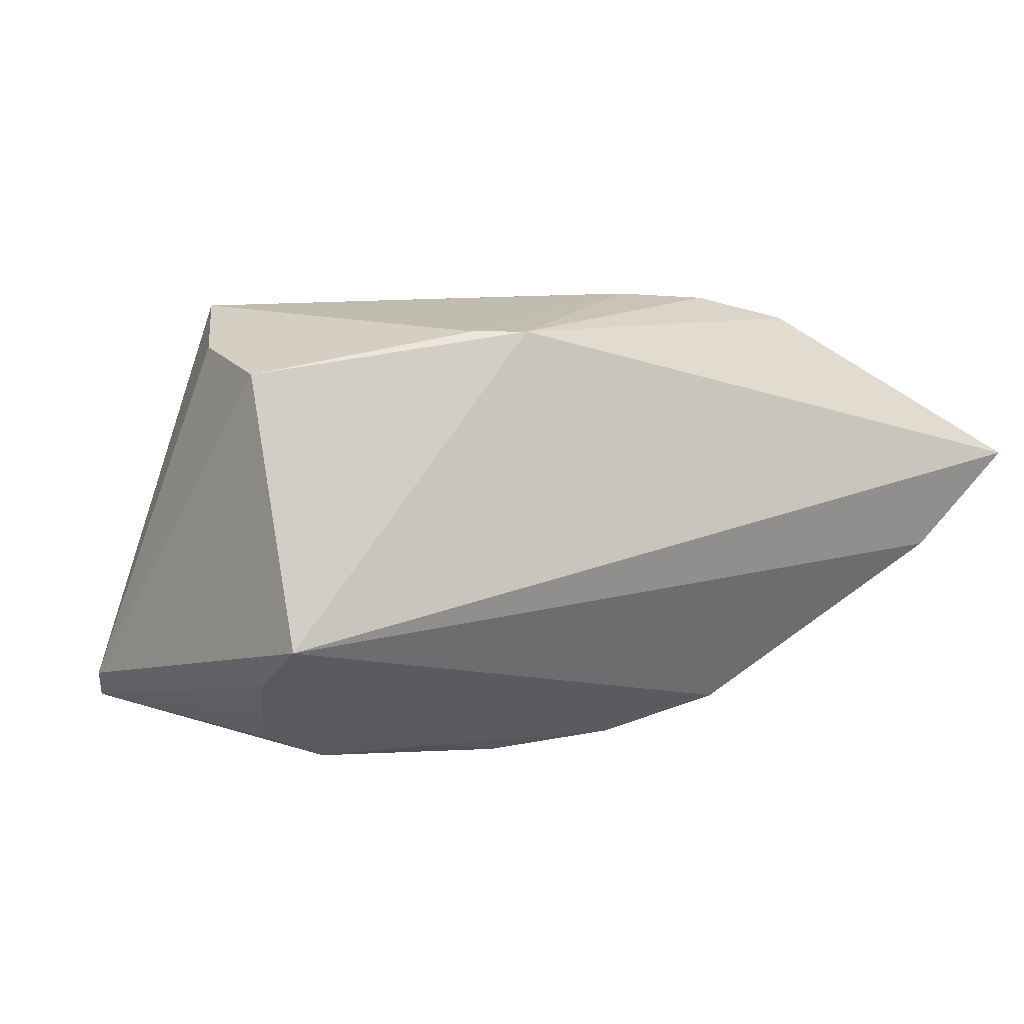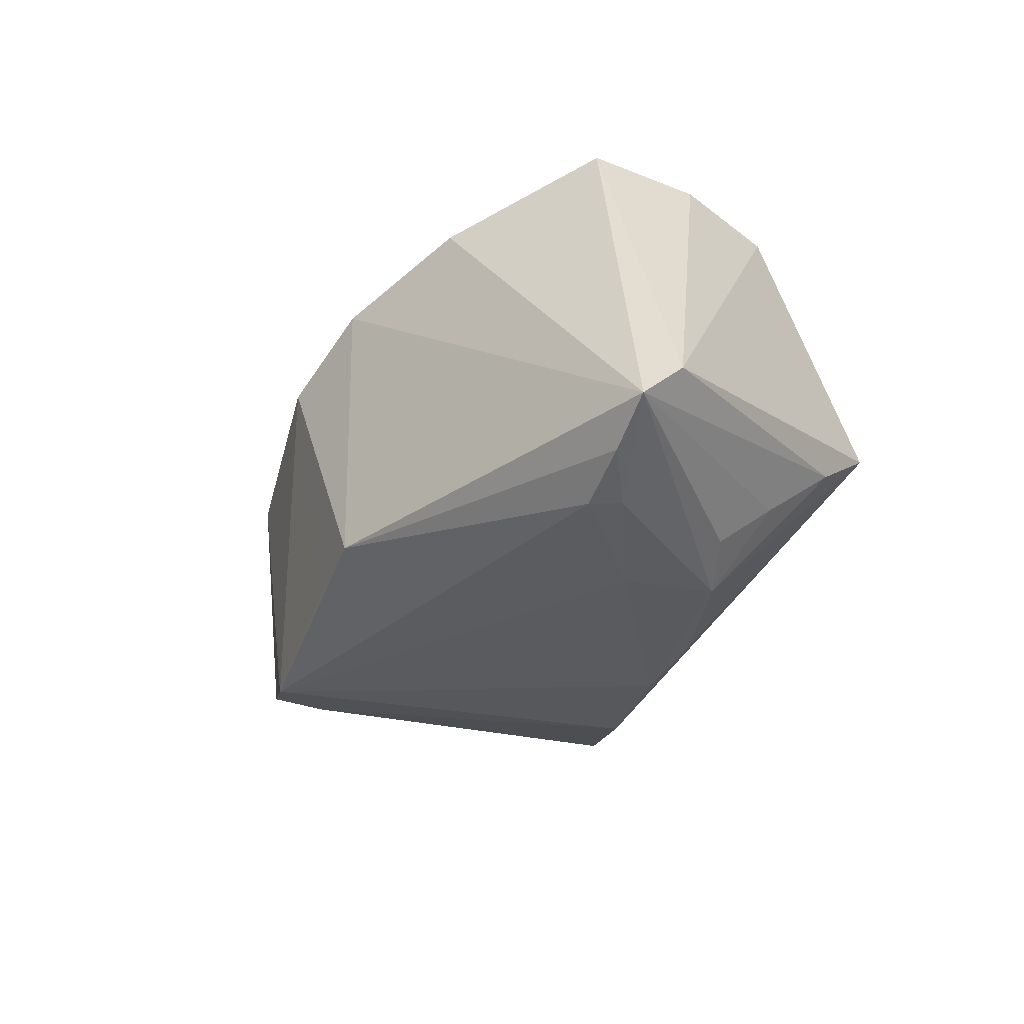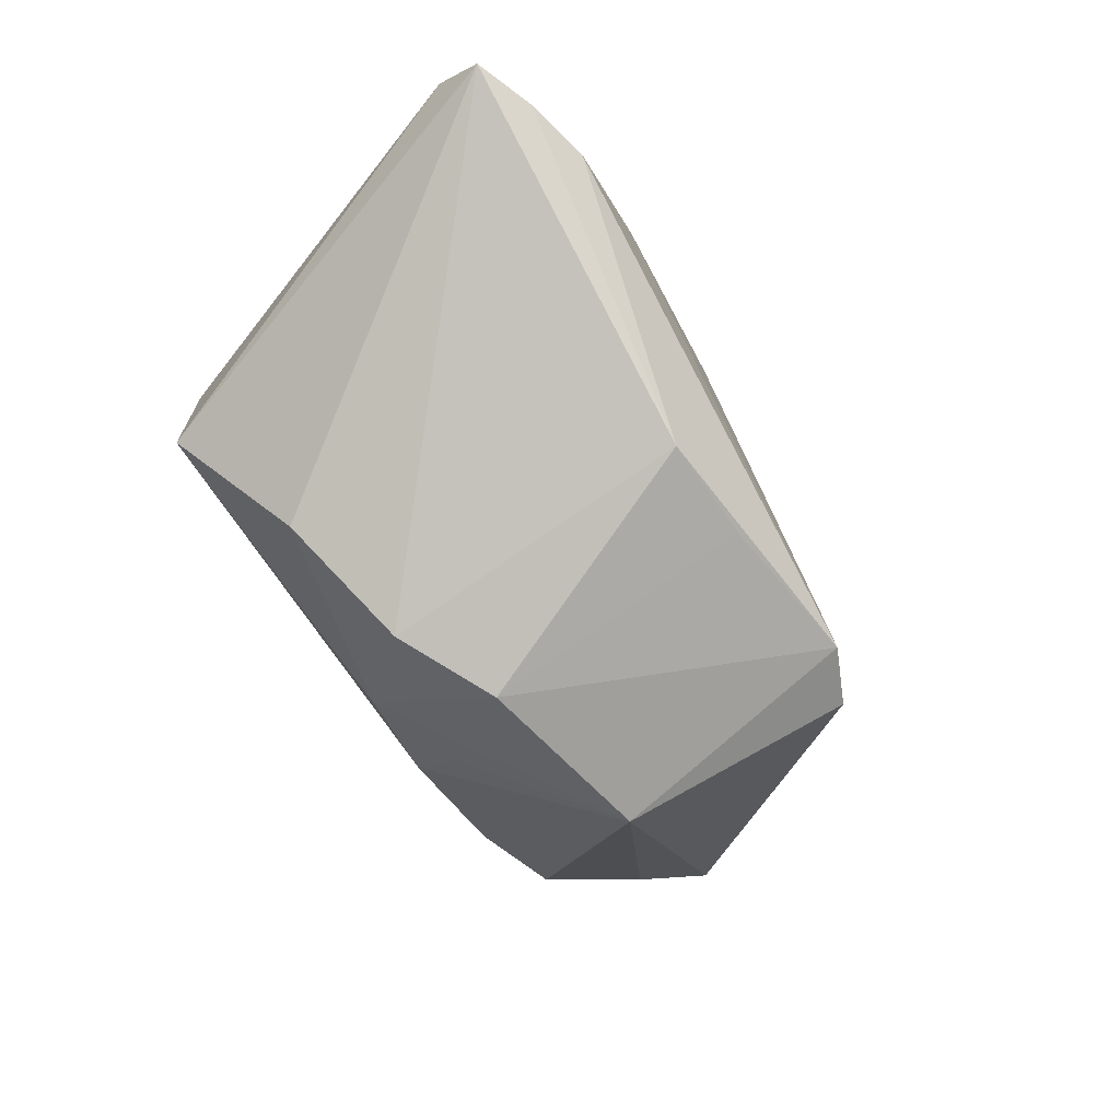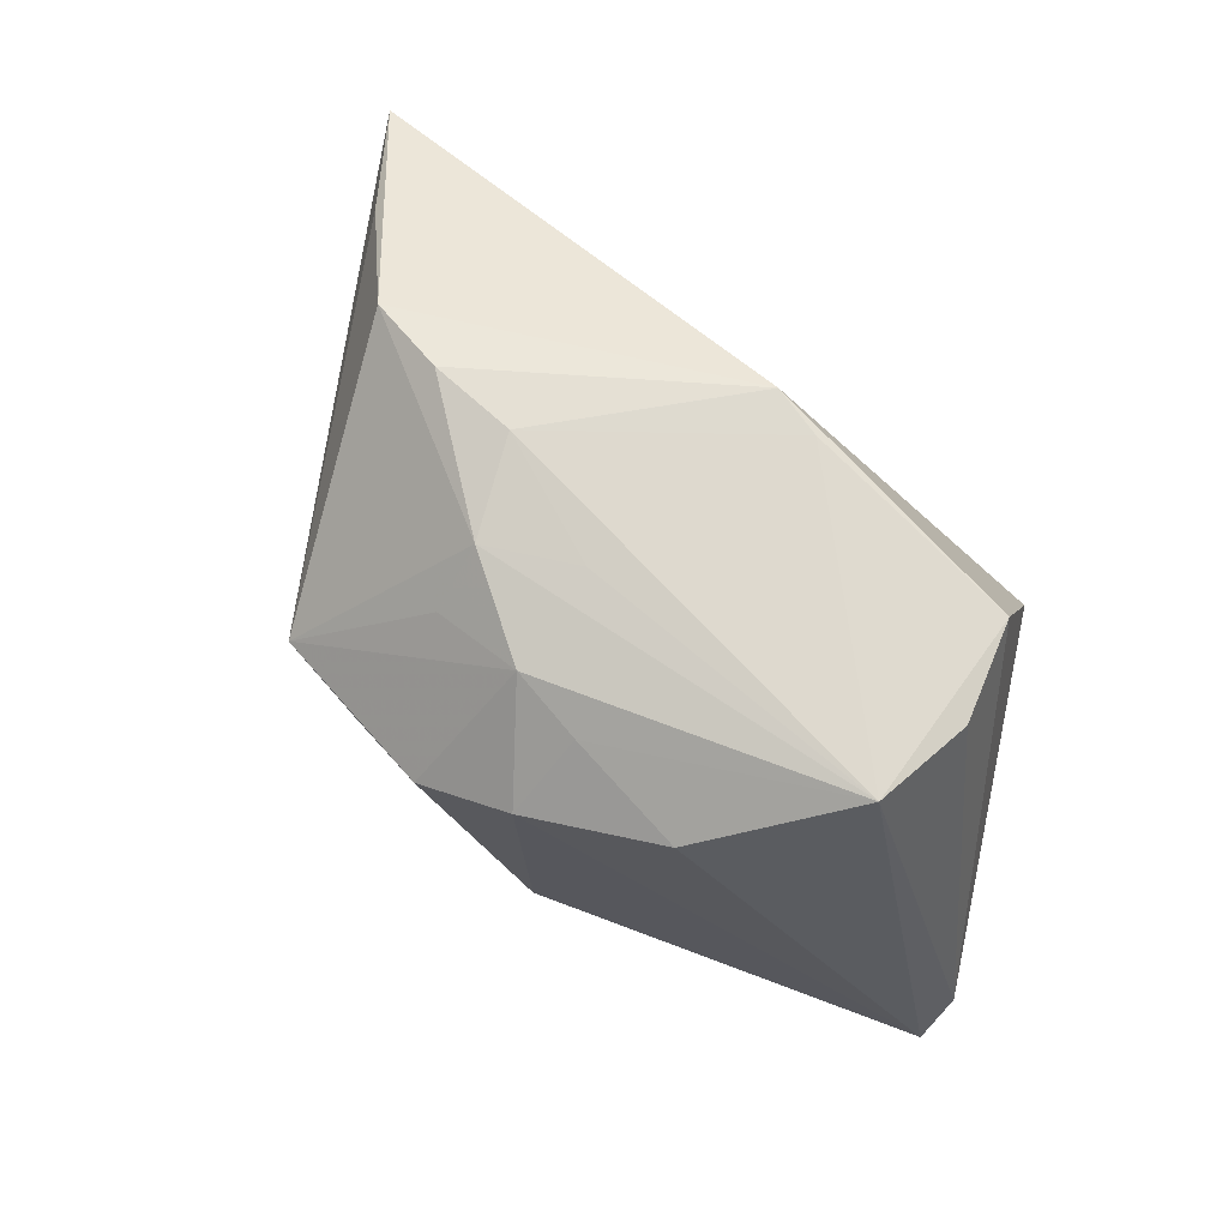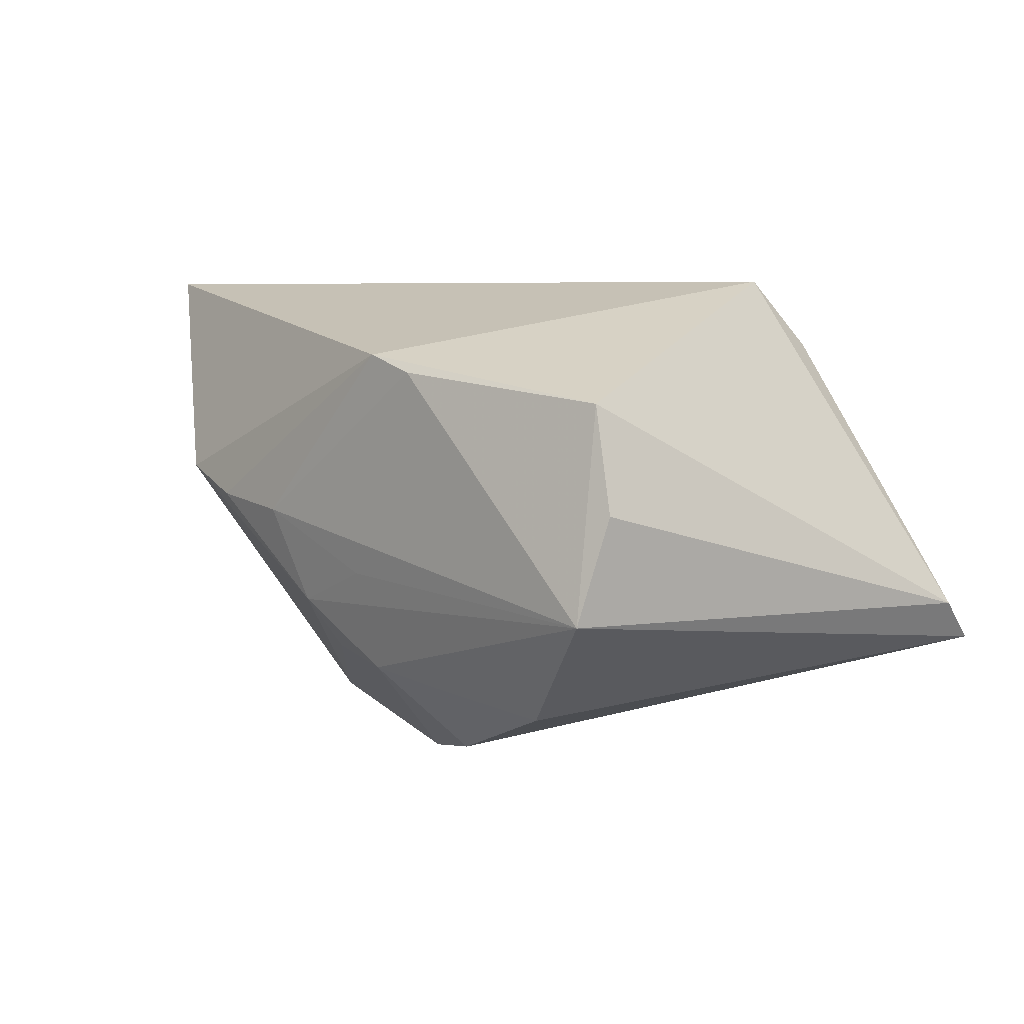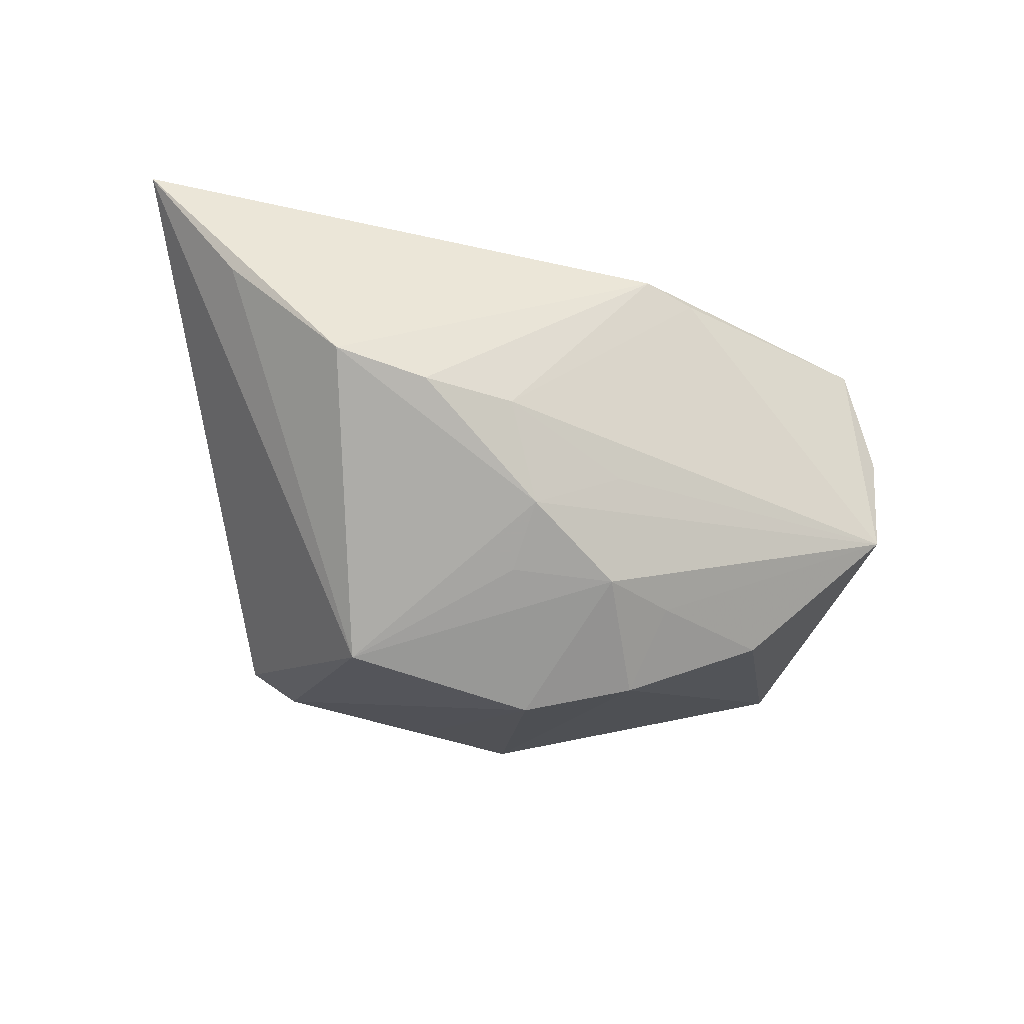
<metadata>
{"format":"obj","ext":"obj","renderer":"f3d","projection":"perspective","resolution":1024,"background":"white","views":[{"elev":16.7,"azim":162.9,"up":"+Z"},{"elev":-36.8,"azim":61.9,"up":"+Z"},{"elev":-77.4,"azim":123.4,"up":"+Y"},{"elev":71.0,"azim":36.8,"up":"+Z"},{"elev":6.1,"azim":44.2,"up":"+Y"},{"elev":-21.2,"azim":-26.2,"up":"+Y"}]}
</metadata>
<code>
v -0.003138 -0.02825 0.009807
v 0.01018 0.01825 0.02705
v 0.04402 -0.01171 -0.02547
v -0.01812 0.0217 -0.01829
v -0.04214 0.02713 0.0002051
v 0.03522 -0.007379 0.02669
v -0.009426 -0.009158 0.02511
v 0.0009219 -0.0163 0.02335
v 0.03462 0.01556 0.02318
v -0.01335 0.001385 0.02705
v 0.03309 0.007717 -0.0231
v 0.05049 -0.01244 -0.02312
v 0.05105 -0.007987 -0.01856
v 0.007048 0.01457 -0.02501
v 0.008116 -0.02542 -0.01934
v 0.004486 0.02011 0.02705
v 0.03563 0.02106 -0.01118
v -0.0198 -0.02129 -0.02165
v 0.00892 -0.01795 0.02159
v 0.03745 0.004136 0.02411
v -0.02401 -0.01396 -0.01981
v 0.02638 -0.0002667 -0.02676
v 0.03334 0.02825 -0.004863
v -0.02316 -0.02372 0.006449
v -0.003191 -0.02387 -0.01966
v 0.01357 0.0158 -0.0231
v 0.007461 -0.02597 0.01531
v -0.04274 0.01617 0.01615
v 0.0006083 -0.005029 0.02624
v 0.03448 0.01356 -0.01782
v 0.03679 -0.01084 -0.02705
v -0.02597 -0.01938 -0.01883
v -0.05105 0.02825 0.01086
v -0.006314 0.01792 -0.02291
v 0.03809 -0.00758 -0.02667
v -0.009565 -0.0154 0.01977
v 0.02692 0.01047 -0.02501
v -0.03285 0.005338 0.02363
v 0.02211 -0.02017 0.01893
v -0.02337 0.002587 0.02619
f 16 23 33
f 33 32 24
f 20 13 9
f 9 13 23
f 23 16 9
f 23 34 4
f 38 16 33
f 8 24 1
f 6 39 12
f 20 9 6
f 12 13 6
f 6 13 20
f 33 23 5
f 23 4 5
f 5 32 33
f 21 4 34
f 32 5 21
f 21 5 4
f 33 24 28
f 28 38 33
f 24 38 28
f 7 38 24
f 8 6 7
f 7 6 29
f 29 6 10
f 10 7 29
f 12 39 27
f 27 15 12
f 1 15 27
f 8 1 27
f 2 9 16
f 2 6 9
f 16 10 2
f 2 10 6
f 18 21 34
f 22 31 18
f 32 21 18
f 31 15 18
f 18 24 32
f 18 1 24
f 17 37 23
f 17 13 12
f 23 13 17
f 35 37 12
f 35 31 22
f 22 37 35
f 26 34 23
f 23 37 26
f 36 24 8
f 8 7 36
f 36 7 24
f 38 7 40
f 7 10 40
f 16 38 40
f 40 10 16
f 8 27 19
f 19 27 39
f 19 6 8
f 39 6 19
f 25 15 1
f 1 18 25
f 25 18 15
f 12 37 11
f 3 35 12
f 31 35 3
f 12 15 3
f 3 15 31
f 22 18 14
f 14 37 22
f 14 18 34
f 34 26 14
f 14 26 37
f 37 17 30
f 30 11 37
f 30 17 12
f 12 11 30

</code>
